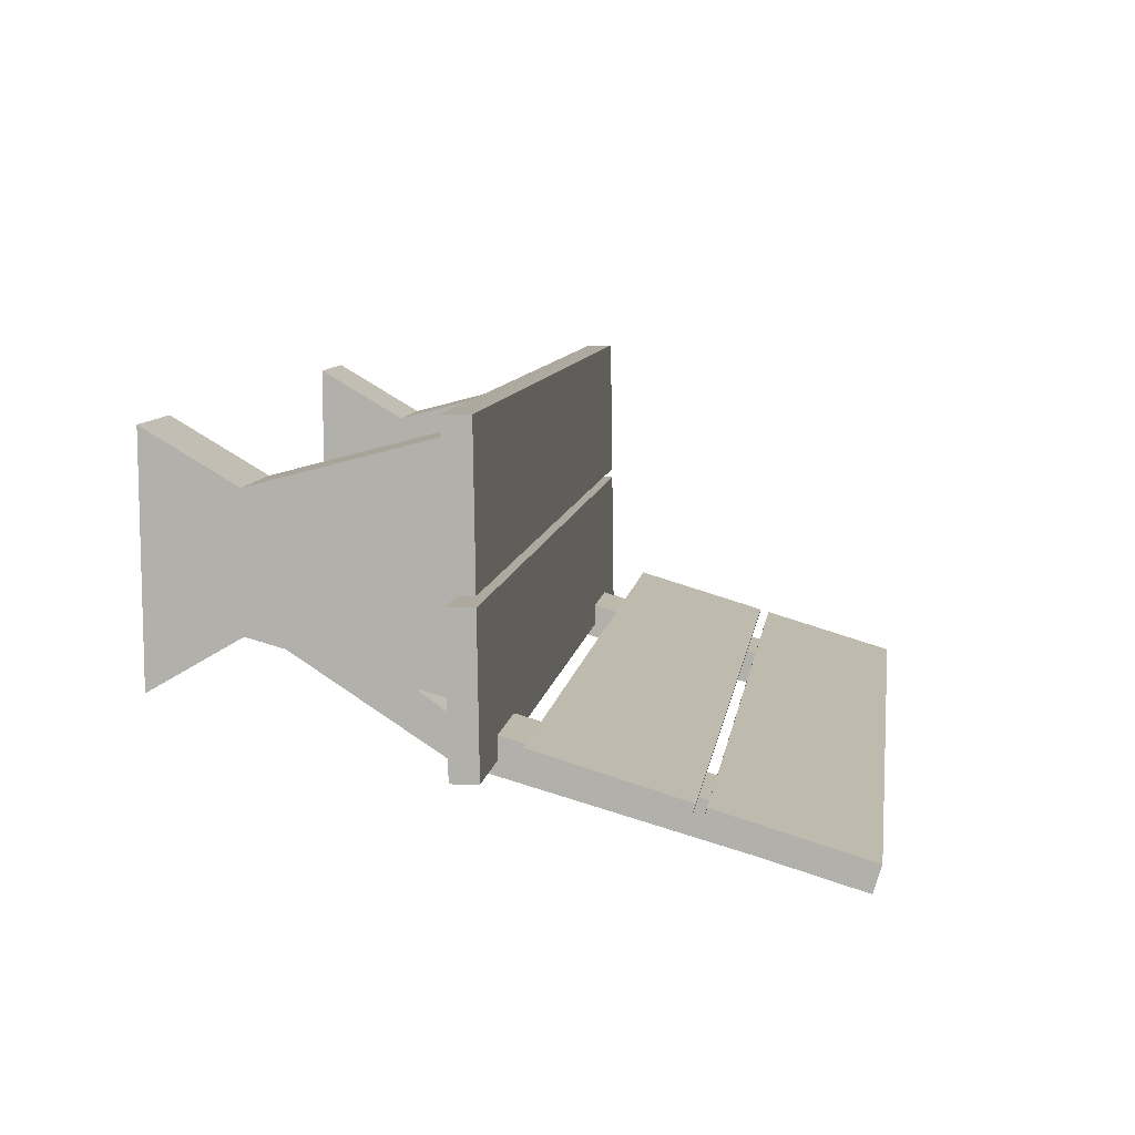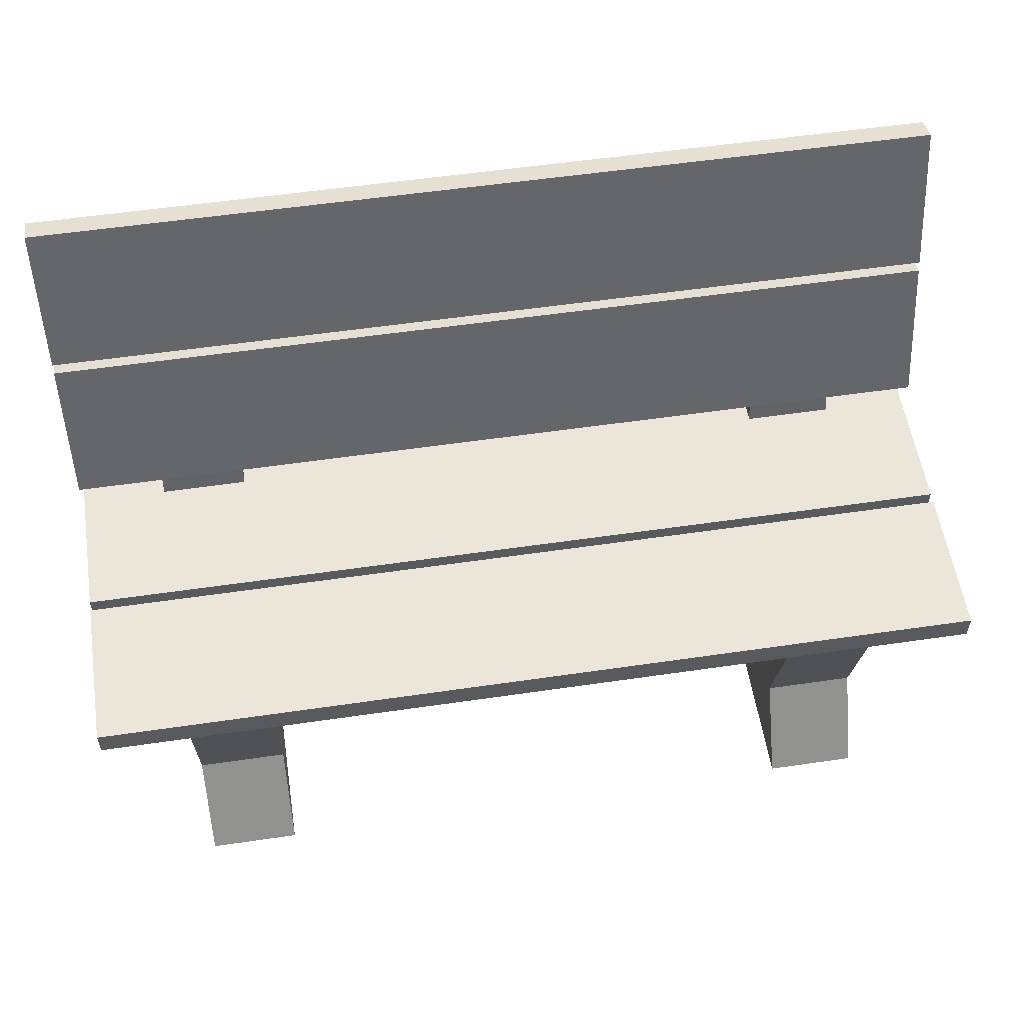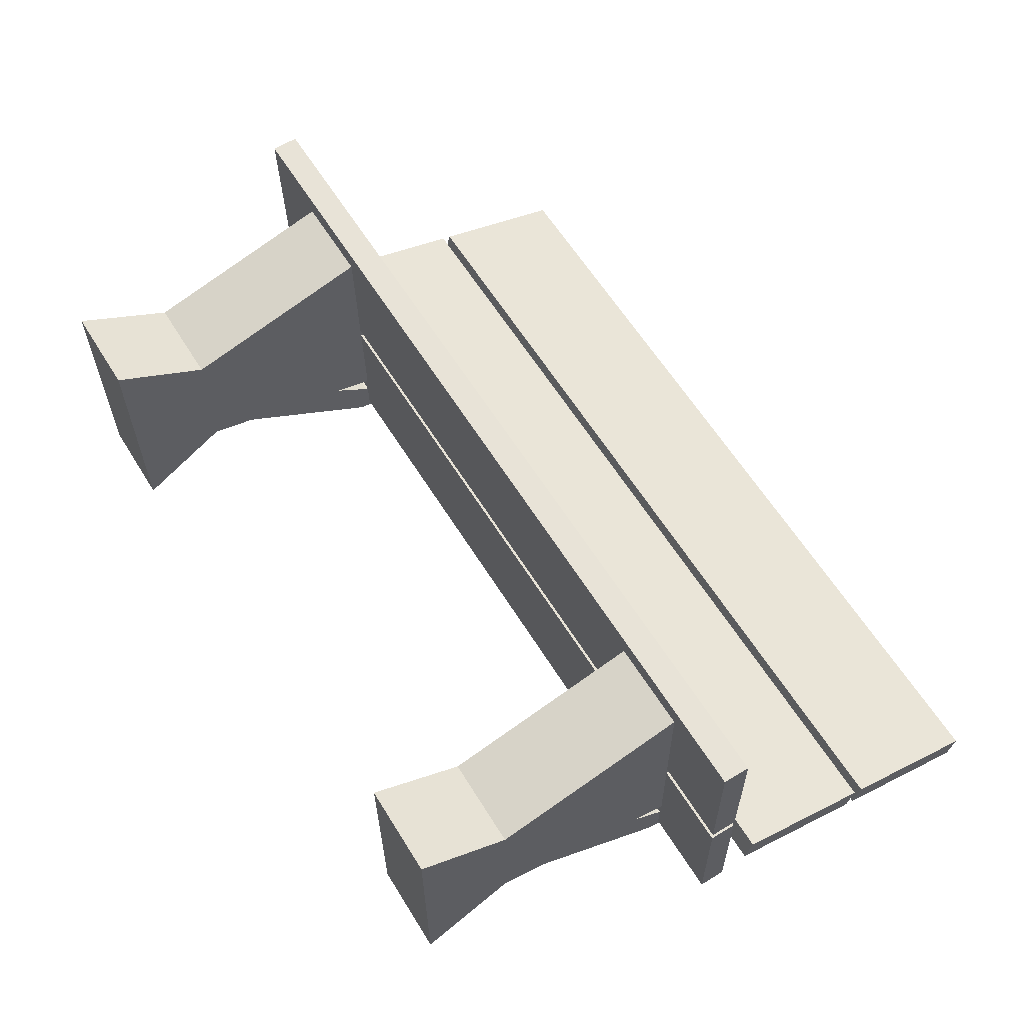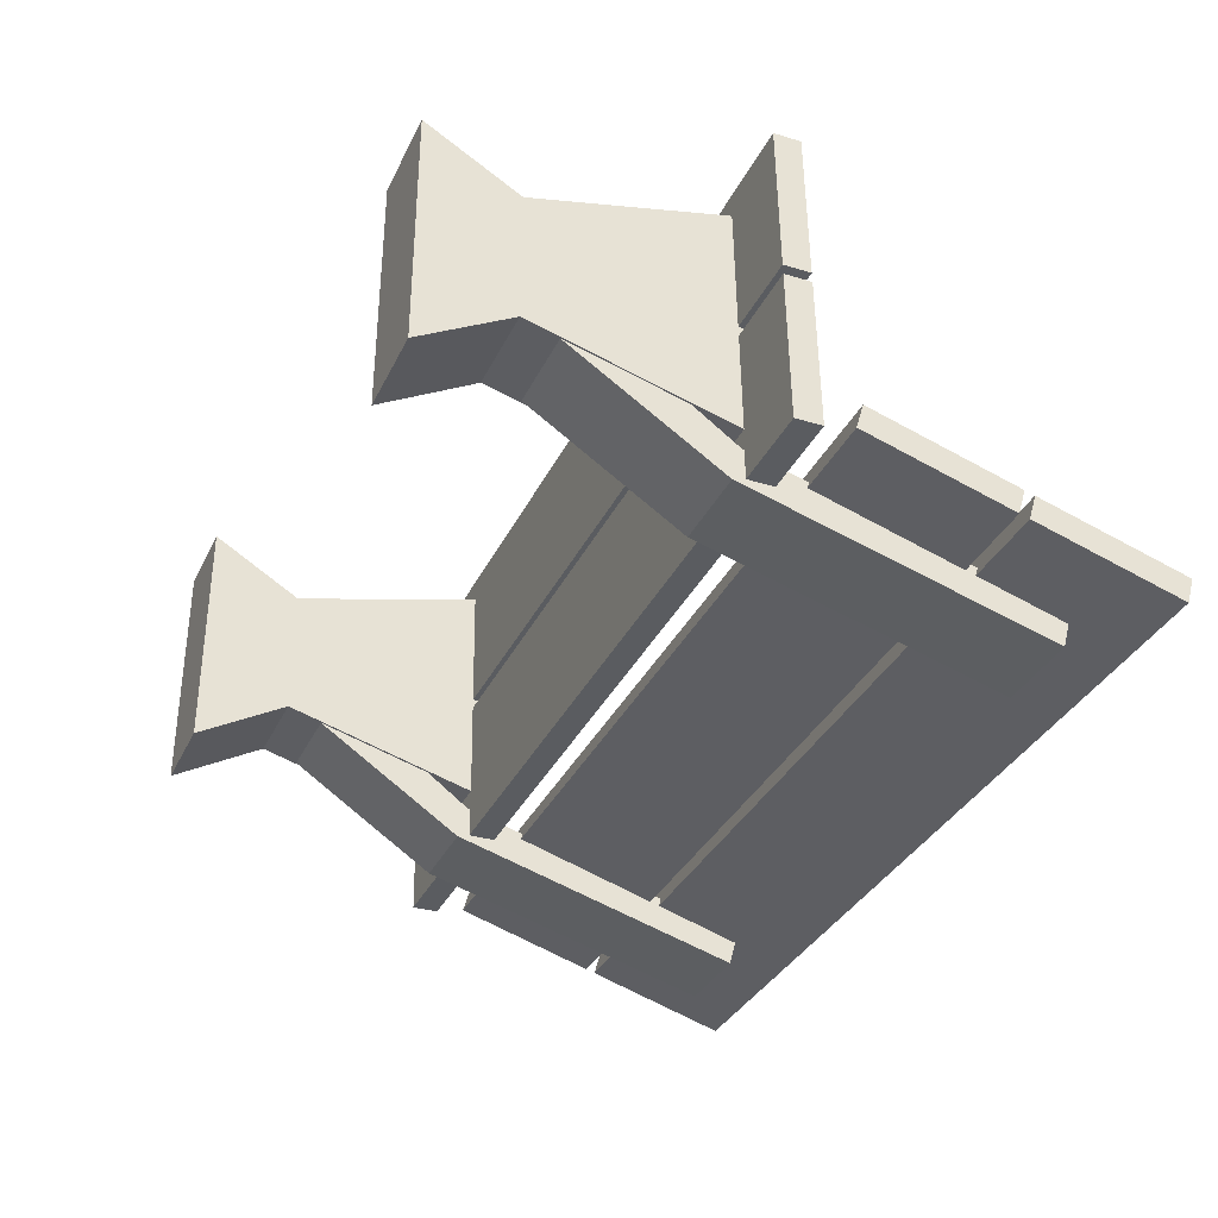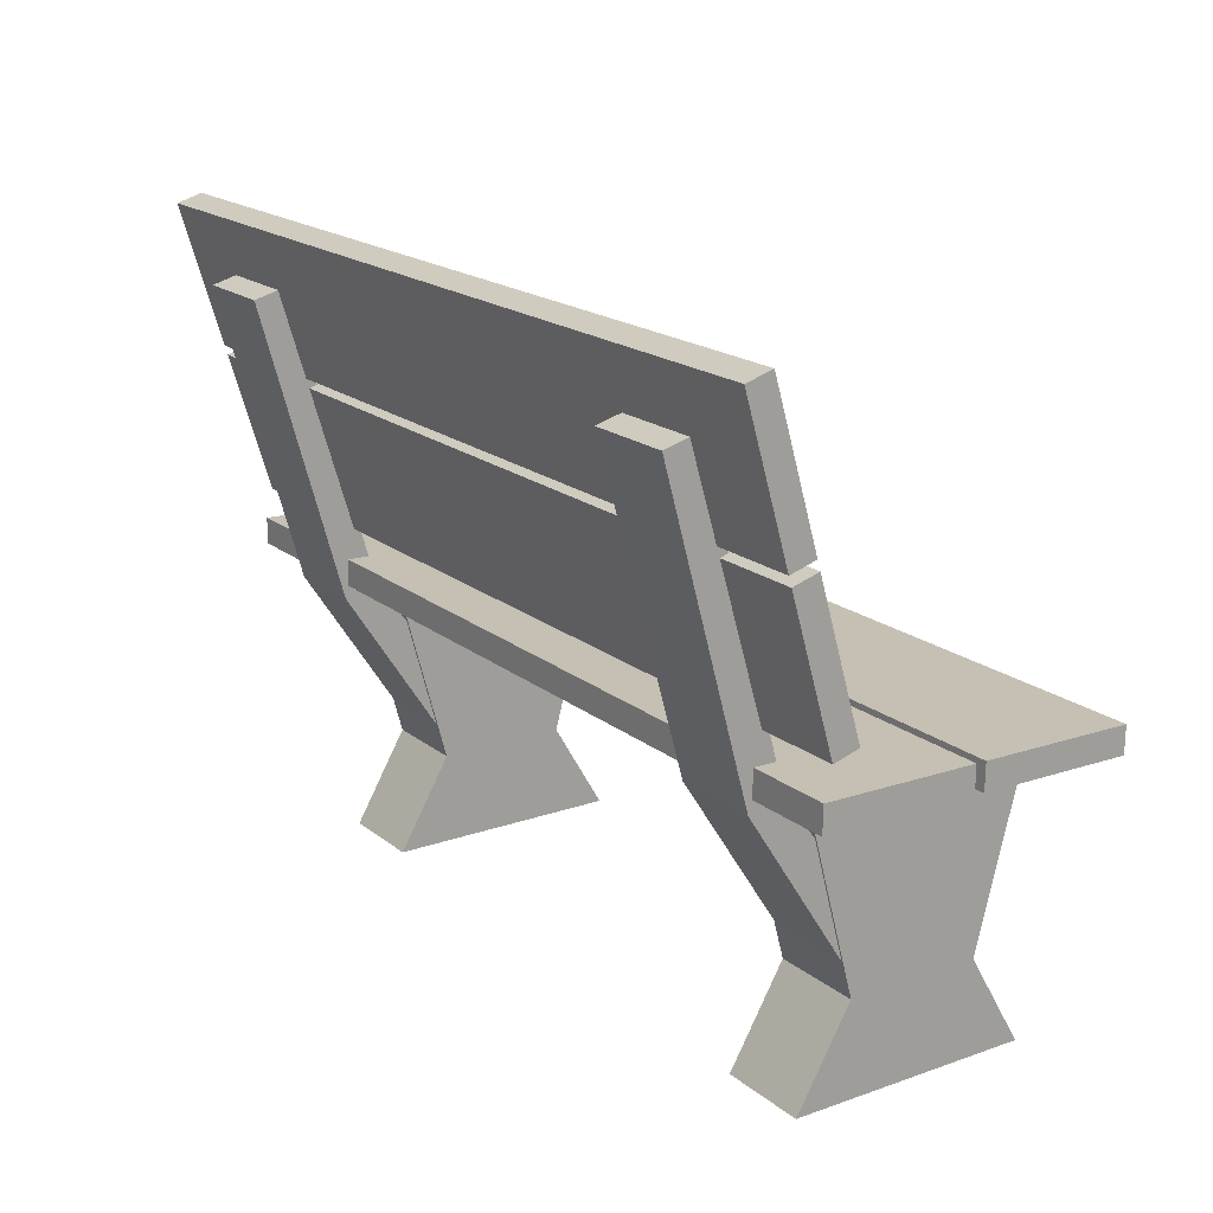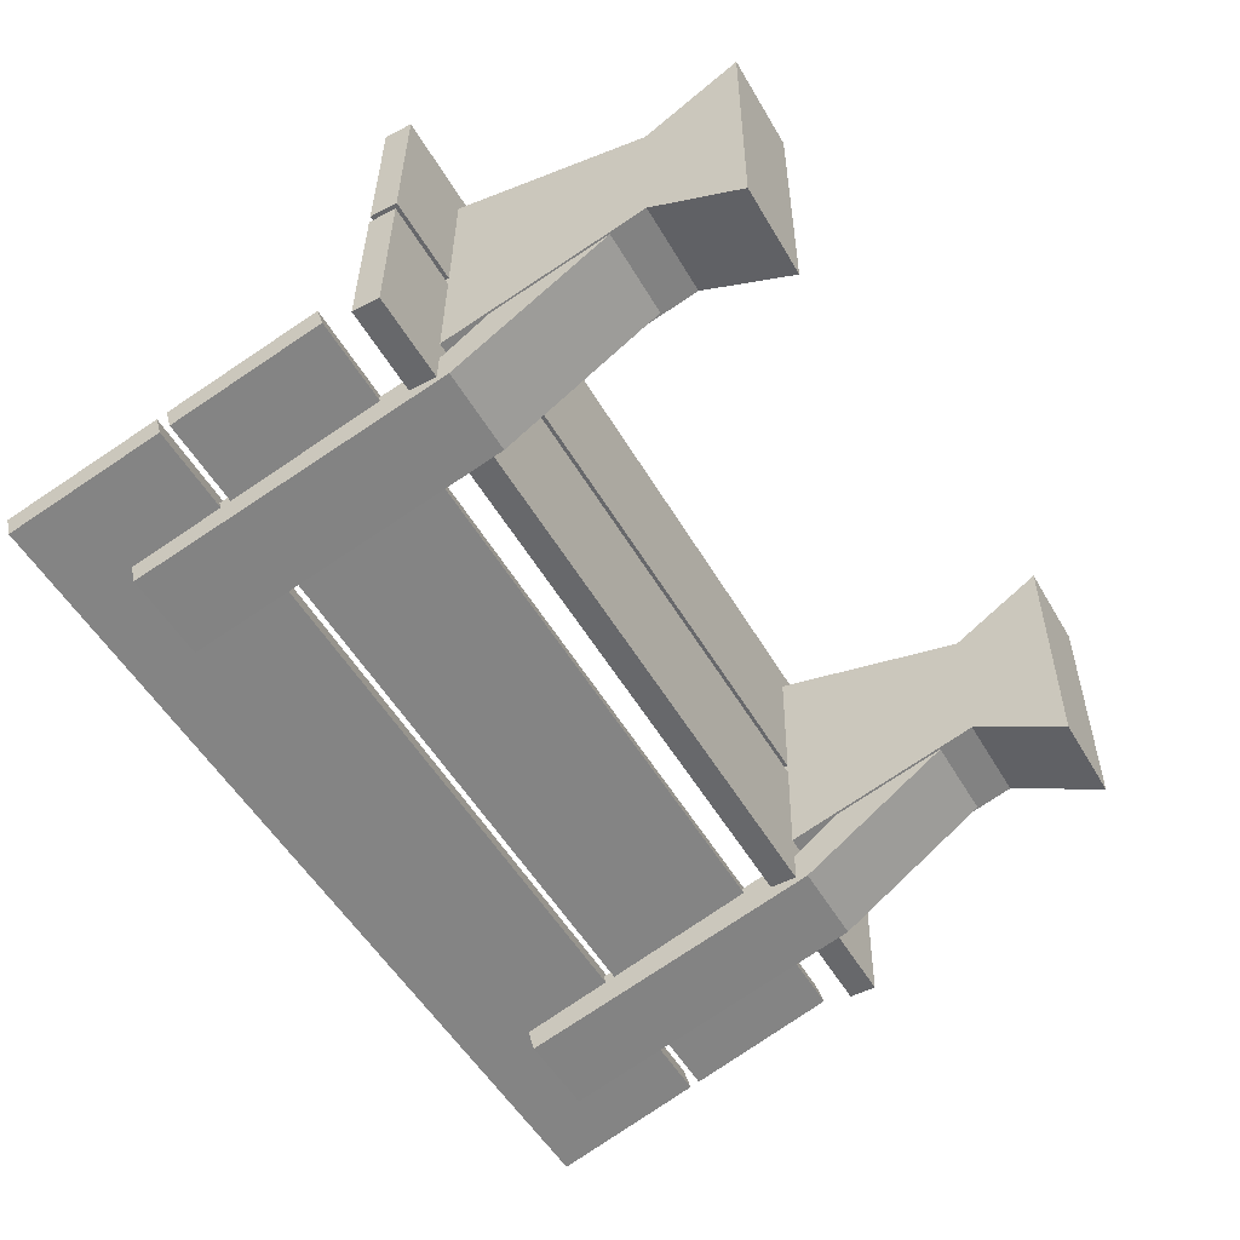
<metadata>
{"format":"obj","ext":"obj","renderer":"f3d","projection":"perspective","resolution":1024,"background":"white","views":[{"elev":9.3,"azim":98.3,"up":"+Z"},{"elev":55.2,"azim":-8.8,"up":"+Y"},{"elev":61.1,"azim":58.3,"up":"+Z"},{"elev":-34.4,"azim":66.9,"up":"+Z"},{"elev":18.4,"azim":-124.1,"up":"+Y"},{"elev":-52.9,"azim":-60.3,"up":"+Z"}]}
</metadata>
<code>
o Bench_01_Cube.013
v -7.902 -0.2492 4.004
v -7.902 0.2217 4.01
v -7.902 -0.2121 1.364
v -7.902 0.2588 1.371
v 7.902 -0.2492 4.004
v 7.902 0.2217 4.01
v 7.902 -0.2121 1.364
v 7.902 0.2588 1.371
v -6.43 -5.288 3.64
v -6.43 0.001349 3.665
v -6.43 -5.288 -0.5727
v -6.43 -0.07239 -0.5984
v -4.847 -5.288 3.64
v -4.847 0.001349 3.665
v -4.847 -5.288 -0.5727
v -4.847 -0.07239 -0.5984
v -6.43 -3.667 2.692
v -6.43 -3.667 0.3744
v -4.847 -3.667 0.3744
v -4.847 -3.667 2.692
v 6.43 -5.288 3.64
v 6.43 0.001349 3.665
v 6.43 -5.288 -0.5727
v 6.43 -0.07239 -0.5984
v 4.847 -5.288 3.64
v 4.847 0.001349 3.665
v 4.847 -5.288 -0.5727
v 4.847 -0.07239 -0.5984
v 6.43 -3.667 2.692
v 6.43 -3.667 0.3744
v 4.847 -3.667 0.3744
v 4.847 -3.667 2.692
v -7.902 -0.2097 1.19
v -7.902 0.2612 1.197
v -7.902 -0.1726 -1.449
v -7.902 0.2983 -1.443
v 7.902 -0.2097 1.19
v 7.902 0.2612 1.197
v 7.902 -0.1726 -1.449
v 7.902 0.2983 -1.443
v -6.401 -0.223 -0.9103
v -6.401 5.077 -2.376
v -6.401 -0.39 -1.514
v -6.401 4.91 -2.98
v -4.888 -0.223 -0.9103
v -4.888 5.077 -2.376
v -4.888 -0.39 -1.514
v -4.888 4.91 -2.98
v -6.401 -3.122 0.2586
v -6.401 -2.345 0.6147
v -4.888 -3.122 0.2586
v -4.888 -2.345 0.6147
v 6.401 -0.223 -0.9103
v 6.401 5.077 -2.376
v 6.401 -0.39 -1.514
v 6.401 4.91 -2.98
v 4.888 -0.223 -0.9103
v 4.888 5.077 -2.376
v 4.888 -0.39 -1.514
v 4.888 4.91 -2.98
v 6.401 -3.122 0.2586
v 6.401 -2.345 0.6147
v 4.888 -3.122 0.2586
v 4.888 -2.345 0.6147
v -7.902 0.8118 -1.31
v -7.902 0.9447 -0.8584
v -7.902 3.344 -2.055
v -7.902 3.477 -1.604
v 7.902 0.8118 -1.31
v 7.902 0.9447 -0.8584
v 7.902 3.344 -2.055
v 7.902 3.477 -1.604
v -7.902 3.511 -2.105
v -7.902 3.644 -1.653
v -7.902 6.043 -2.85
v -7.902 6.176 -2.398
v 7.902 3.511 -2.105
v 7.902 3.644 -1.653
v 7.902 6.043 -2.85
v 7.902 6.176 -2.398
f 2 3 1
f 4 7 3
f 7 6 5
f 6 1 5
f 7 1 3
f 4 6 8
f 12 14 16
f 26 24 28
f 34 35 33
f 36 39 35
f 40 37 39
f 38 33 37
f 39 33 35
f 36 38 40
f 66 67 65
f 68 71 67
f 71 70 69
f 70 65 69
f 71 65 67
f 68 70 72
f 74 75 73
f 76 79 75
f 80 77 79
f 78 73 77
f 79 73 75
f 76 78 80
f 2 4 3
f 4 8 7
f 7 8 6
f 6 2 1
f 7 5 1
f 4 2 6
f 12 10 14
f 26 22 24
f 34 36 35
f 36 40 39
f 40 38 37
f 38 34 33
f 39 37 33
f 36 34 38
f 66 68 67
f 68 72 71
f 71 72 70
f 70 66 65
f 71 69 65
f 68 66 70
f 74 76 75
f 76 80 79
f 80 78 77
f 78 74 73
f 79 77 73
f 76 74 78
f 17 12 18
f 12 19 18
f 16 20 19
f 14 17 20
f 15 9 11
f 20 9 13
f 15 20 13
f 18 15 11
f 17 11 9
f 29 24 22
f 31 24 30
f 32 28 31
f 29 26 32
f 21 27 23
f 21 32 25
f 25 31 27
f 27 30 23
f 23 29 21
f 42 43 41
f 44 47 43
f 48 45 47
f 46 41 45
f 47 52 51
f 44 46 48
f 51 50 49
f 41 52 45
f 47 49 43
f 43 50 41
f 55 54 53
f 59 56 55
f 57 60 59
f 53 58 57
f 59 64 57
f 58 56 60
f 62 63 61
f 64 53 57
f 61 59 55
f 62 55 53
f 17 10 12
f 12 16 19
f 16 14 20
f 14 10 17
f 15 13 9
f 20 17 9
f 15 19 20
f 18 19 15
f 17 18 11
f 29 30 24
f 31 28 24
f 32 26 28
f 29 22 26
f 21 25 27
f 21 29 32
f 25 32 31
f 27 31 30
f 23 30 29
f 42 44 43
f 44 48 47
f 48 46 45
f 46 42 41
f 47 45 52
f 44 42 46
f 51 52 50
f 41 50 52
f 47 51 49
f 43 49 50
f 55 56 54
f 59 60 56
f 57 58 60
f 53 54 58
f 59 63 64
f 58 54 56
f 62 64 63
f 64 62 53
f 61 63 59
f 62 61 55

</code>
